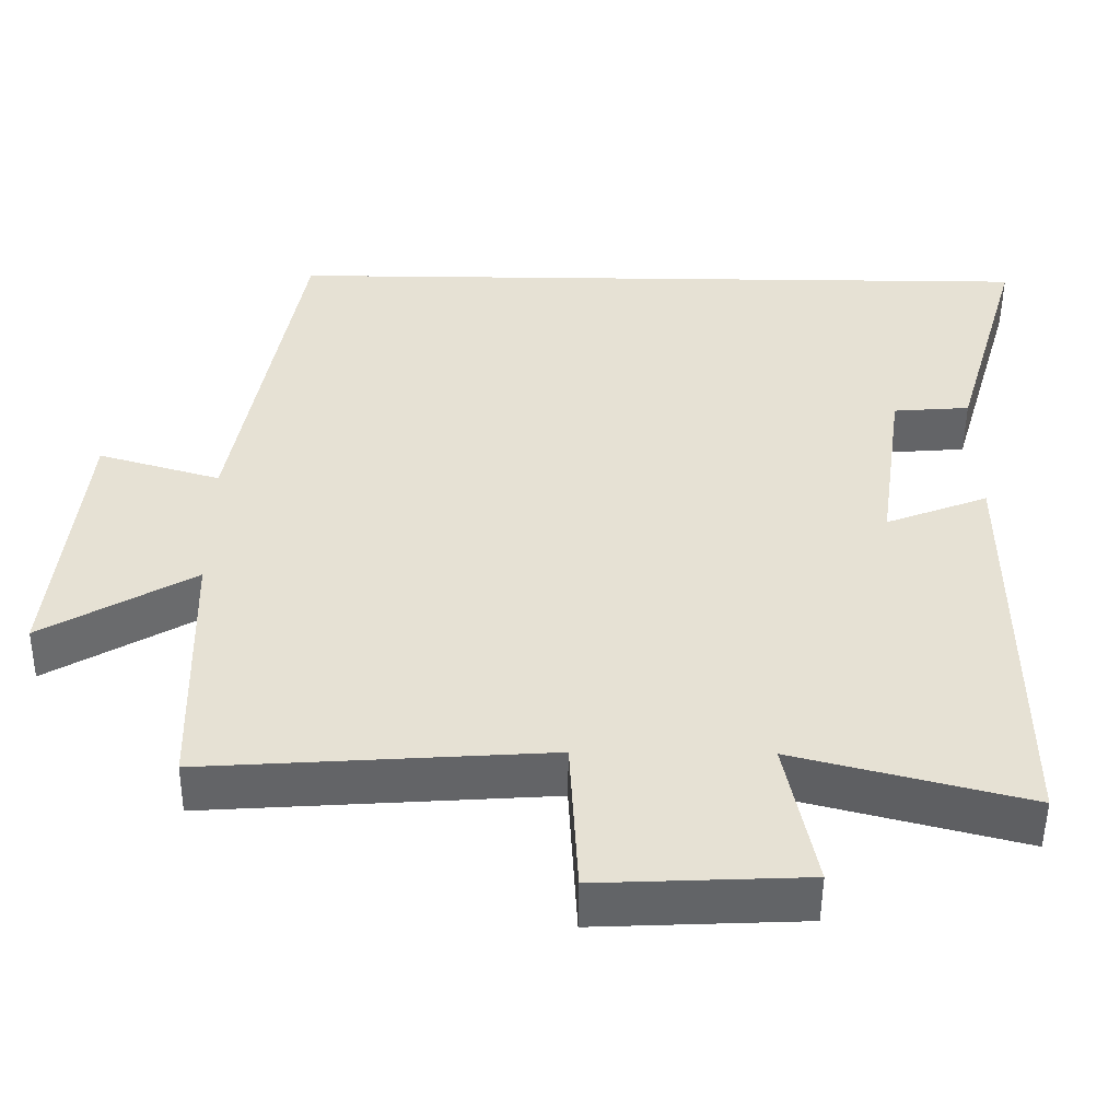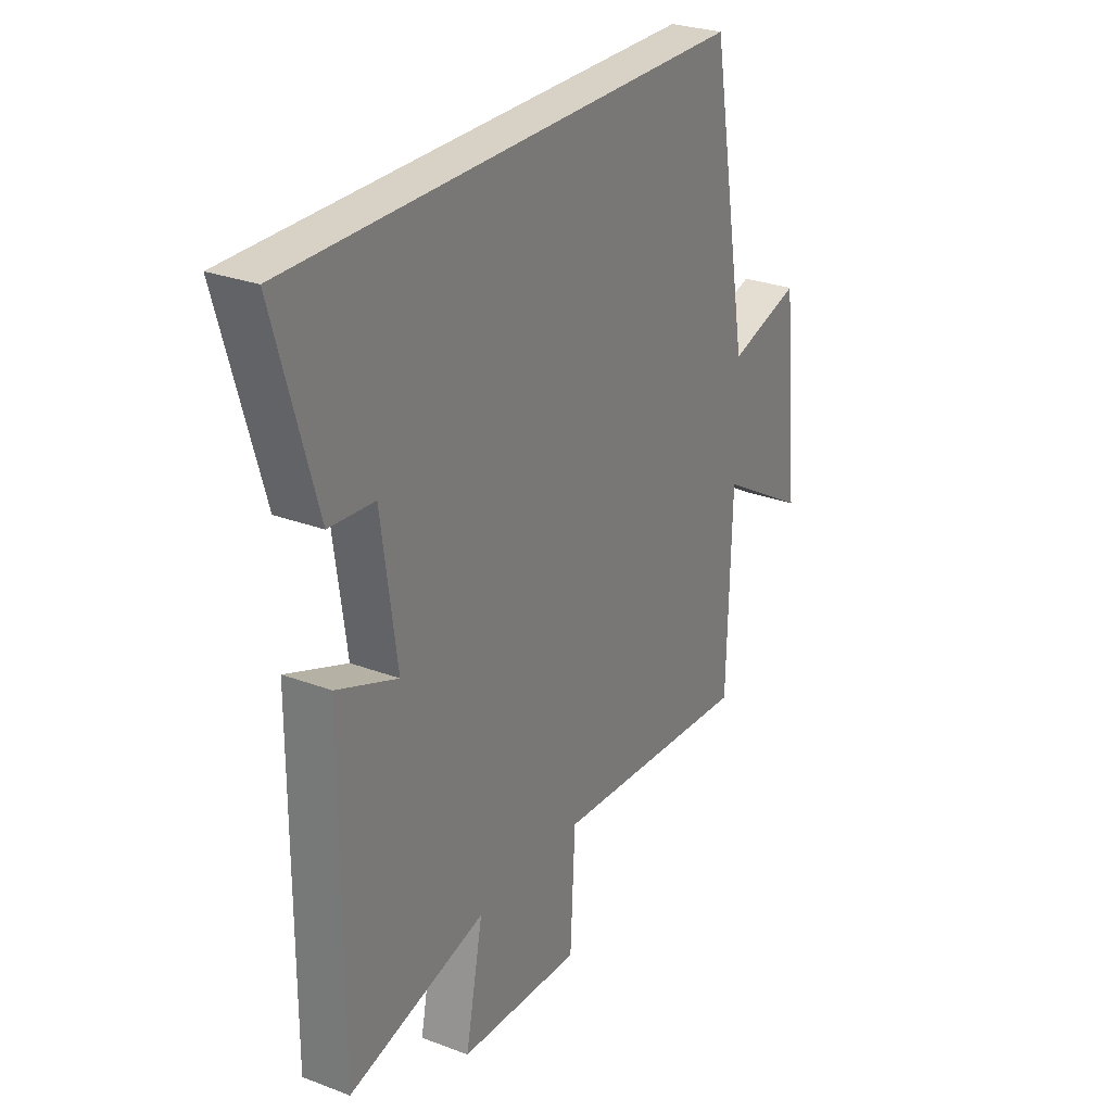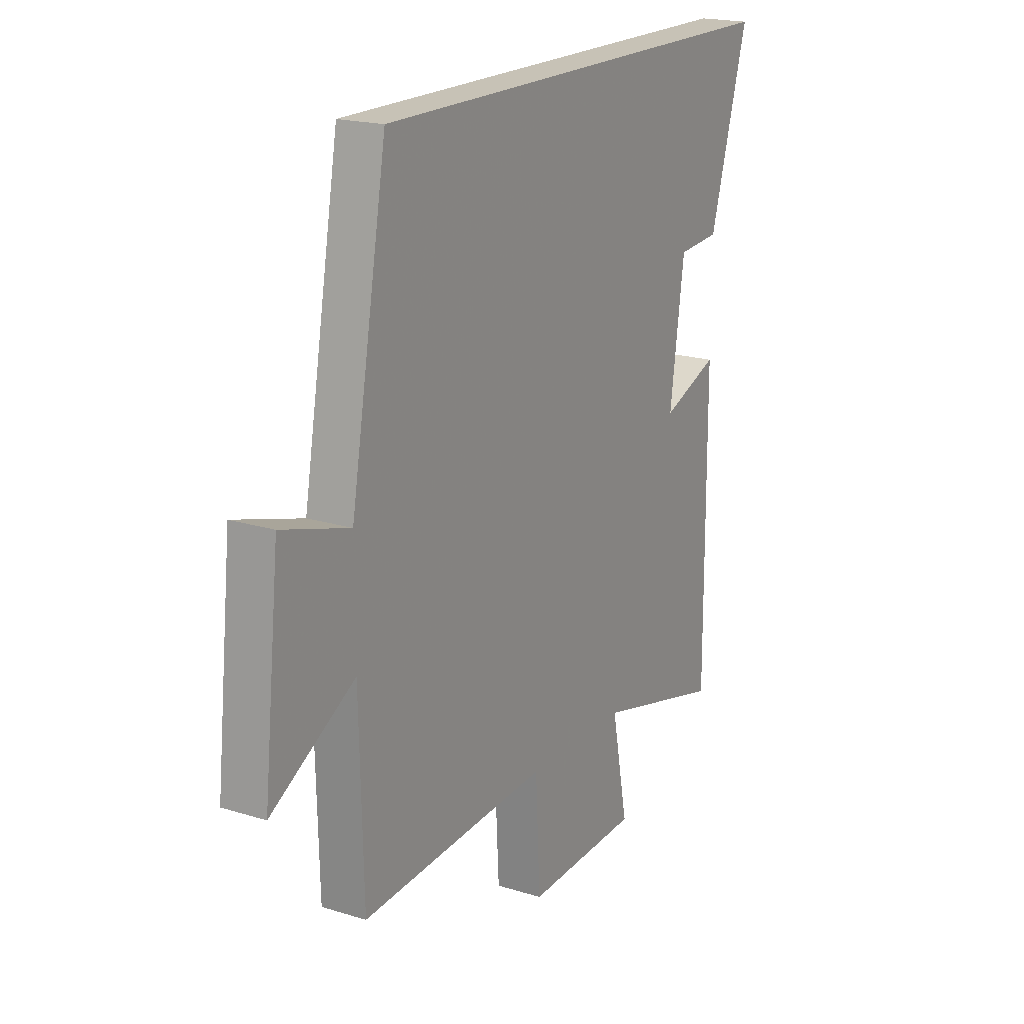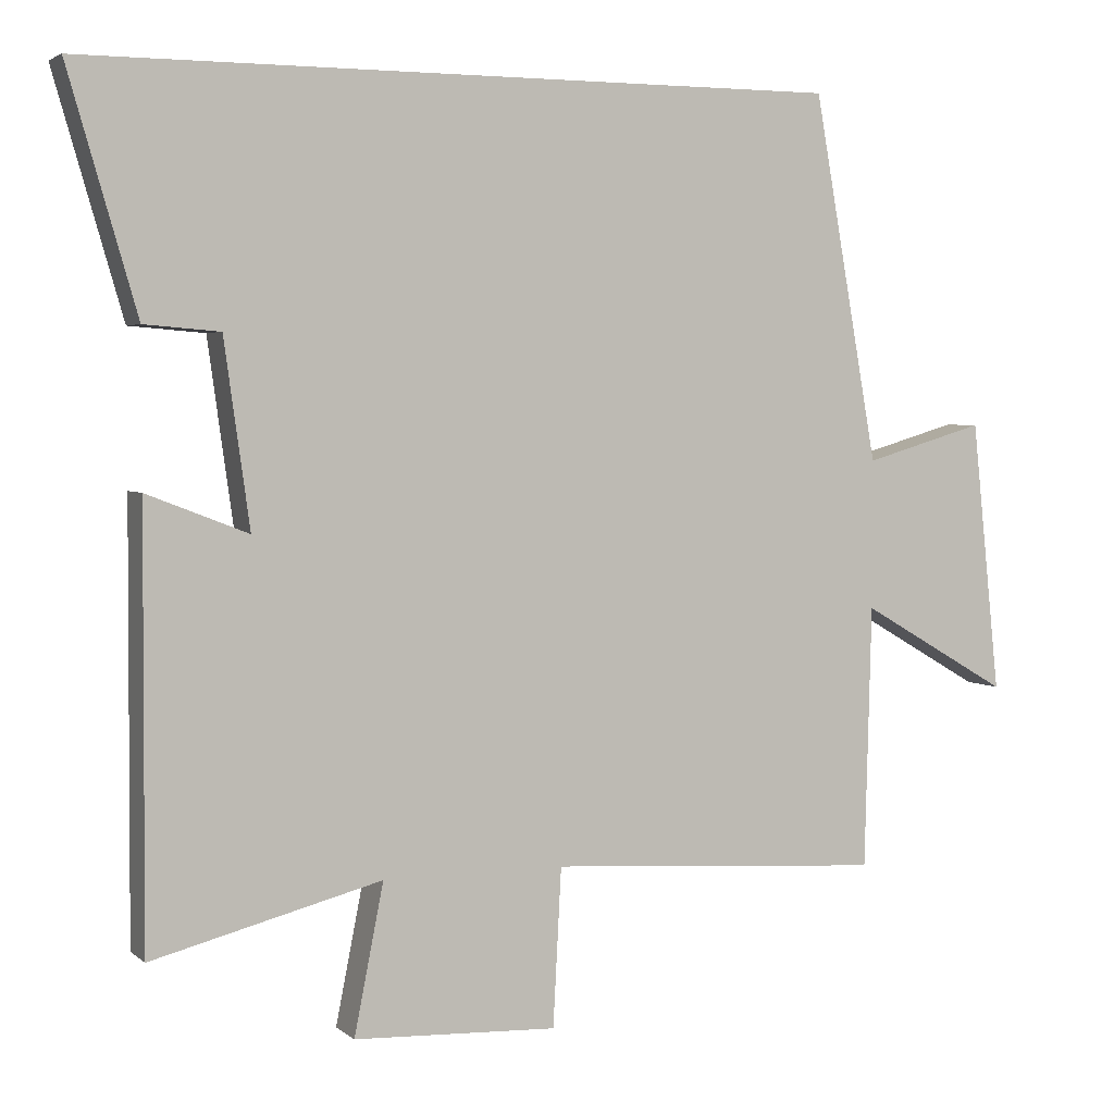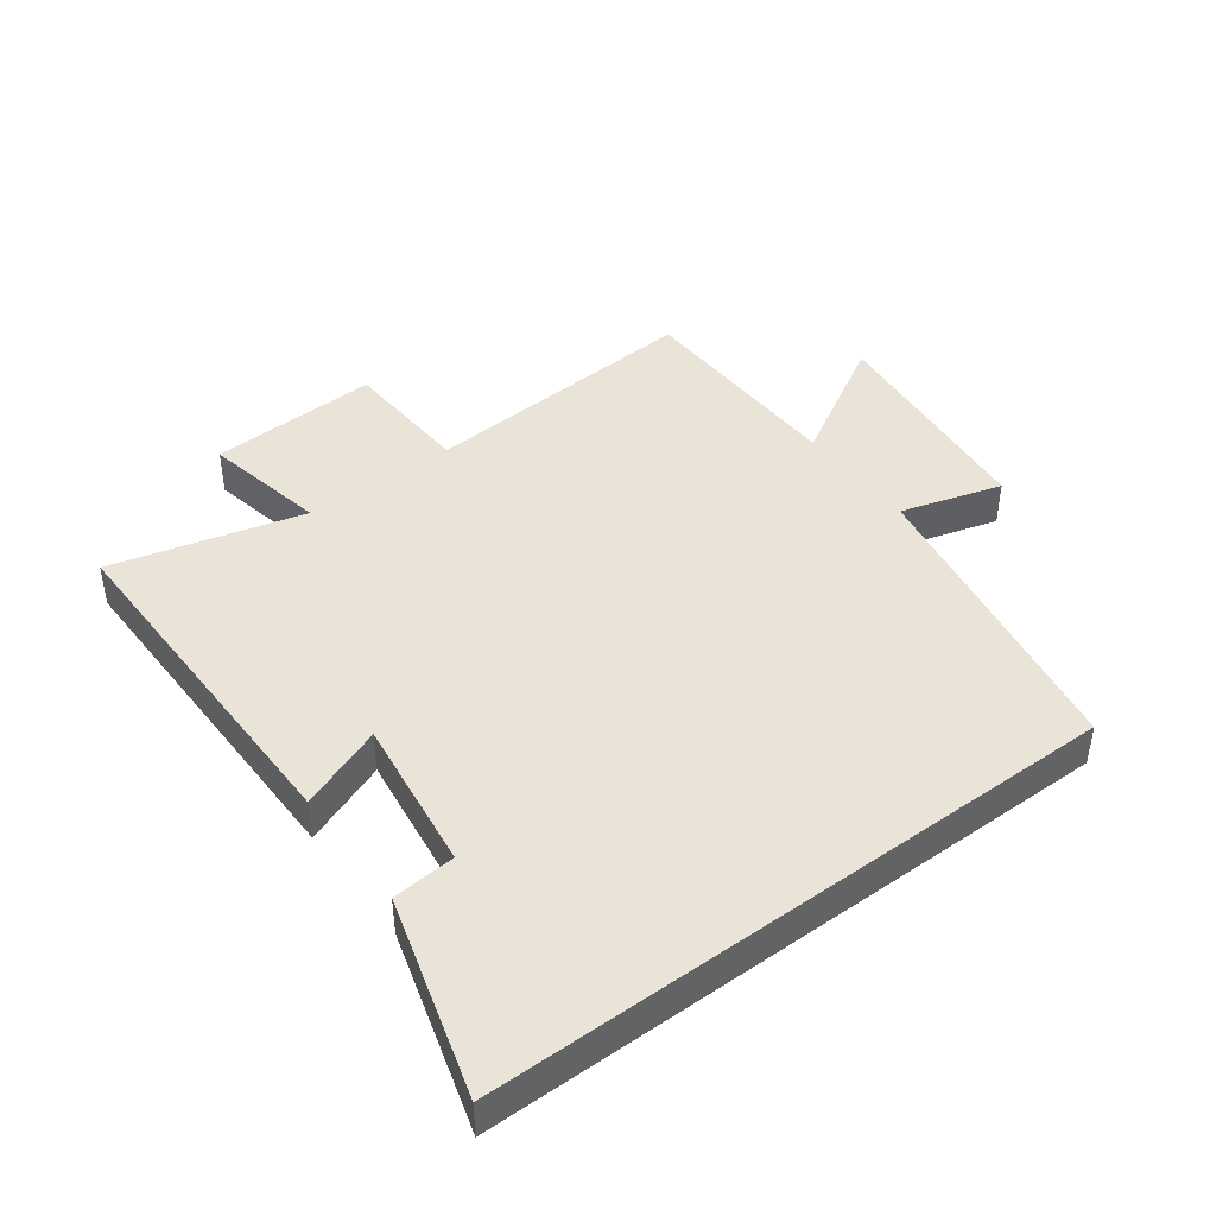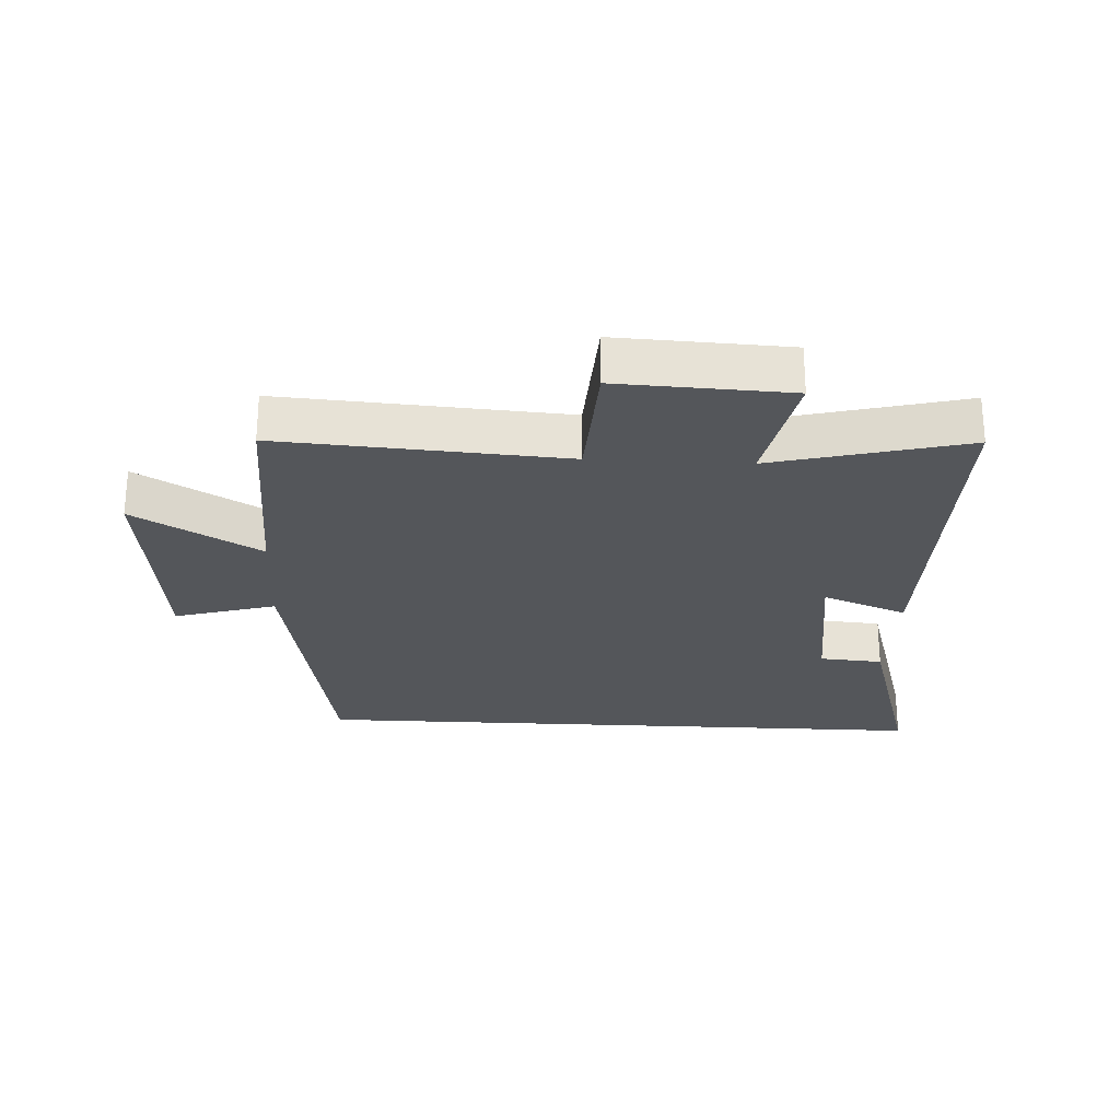
<metadata>
{"format":"obj","ext":"obj","renderer":"f3d","projection":"perspective","resolution":1024,"background":"white","views":[{"elev":-50.9,"azim":179.4,"up":"+Z"},{"elev":27.6,"azim":-59.9,"up":"+Z"},{"elev":19.3,"azim":120.3,"up":"+Z"},{"elev":3.4,"azim":-23.6,"up":"+Z"},{"elev":43.3,"azim":-36.7,"up":"+Y"},{"elev":-25.7,"azim":176.9,"up":"+Y"}]}
</metadata>
<code>
v -0.502 0.07 -0.578
v -0.5 0.07 -0.013
v -0.366 0.07 -0.065
v -0.4 0.07 0.179
v -0.5 0.07 0.187
v -0.591 0.07 0.5
v 0.414 0.07 0.5
v 0.5 0.07 0.016
v 0.66 0.07 0.063
v 0.698 0.07 -0.297
v 0.5 0.07 -0.182
v 0.491 0.07 -0.53
v 0.044 0.07 -0.5
v 0.033 0.07 -0.709
v -0.237 0.07 -0.697
v -0.198 0.07 -0.5
v -0.502 0 -0.578
v -0.5 0 -0.013
v -0.366 0 -0.065
v -0.4 0 0.179
v -0.5 0 0.187
v -0.591 0 0.5
v 0.414 0 0.5
v 0.5 0 0.016
v 0.66 0 0.063
v 0.698 0 -0.297
v 0.5 0 -0.182
v 0.491 0 -0.53
v 0.044 0 -0.5
v 0.033 0 -0.709
v -0.237 0 -0.697
v -0.198 0 -0.5
f 13 14 15 16
f 11 12 13
f 11 13 16
f 8 9 10 11
f 4 5 6 7
f 8 11 16
f 7 8 16
f 4 7 16
f 3 4 16
f 1 2 3 16
f 32 31 30 29
f 29 28 27
f 32 29 27
f 27 26 25 24
f 23 22 21 20
f 32 27 24
f 32 24 23
f 32 23 20
f 32 20 19
f 32 19 18 17
f 1 17 18 2
f 2 18 19 3
f 3 19 20 4
f 4 20 21 5
f 5 21 22 6
f 6 22 23 7
f 7 23 24 8
f 8 24 25 9
f 9 25 26 10
f 10 26 27 11
f 11 27 28 12
f 12 28 29 13
f 13 29 30 14
f 14 30 31 15
f 15 31 32 16
f 16 32 17 1

</code>
